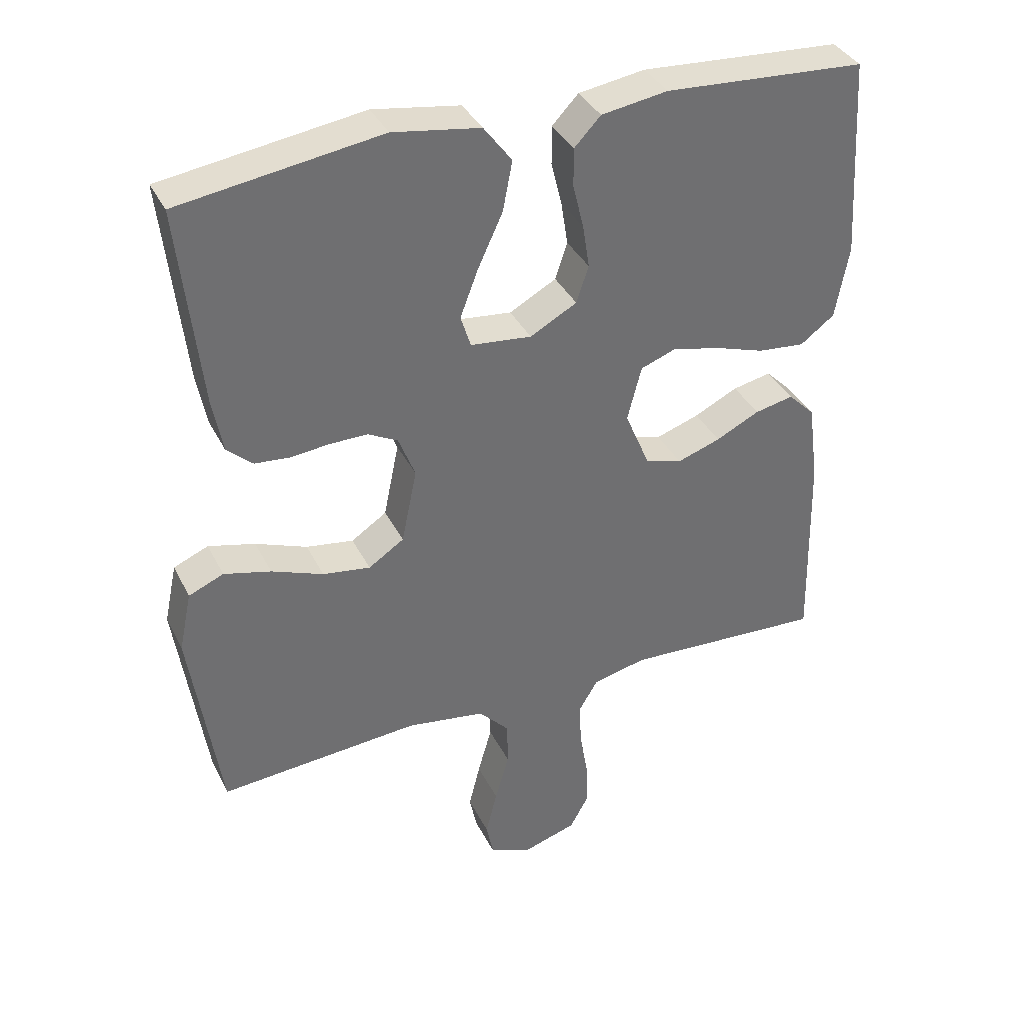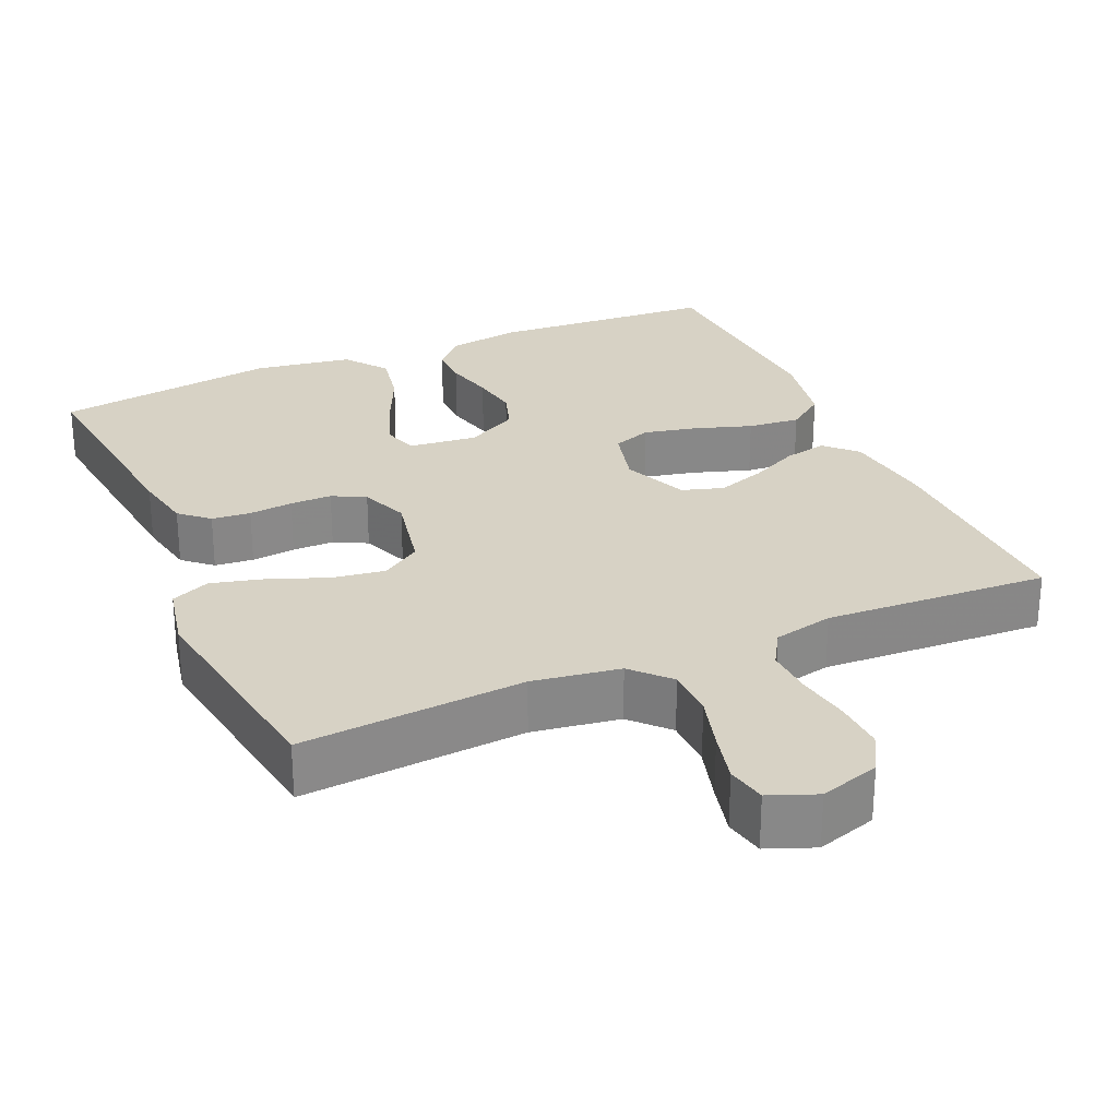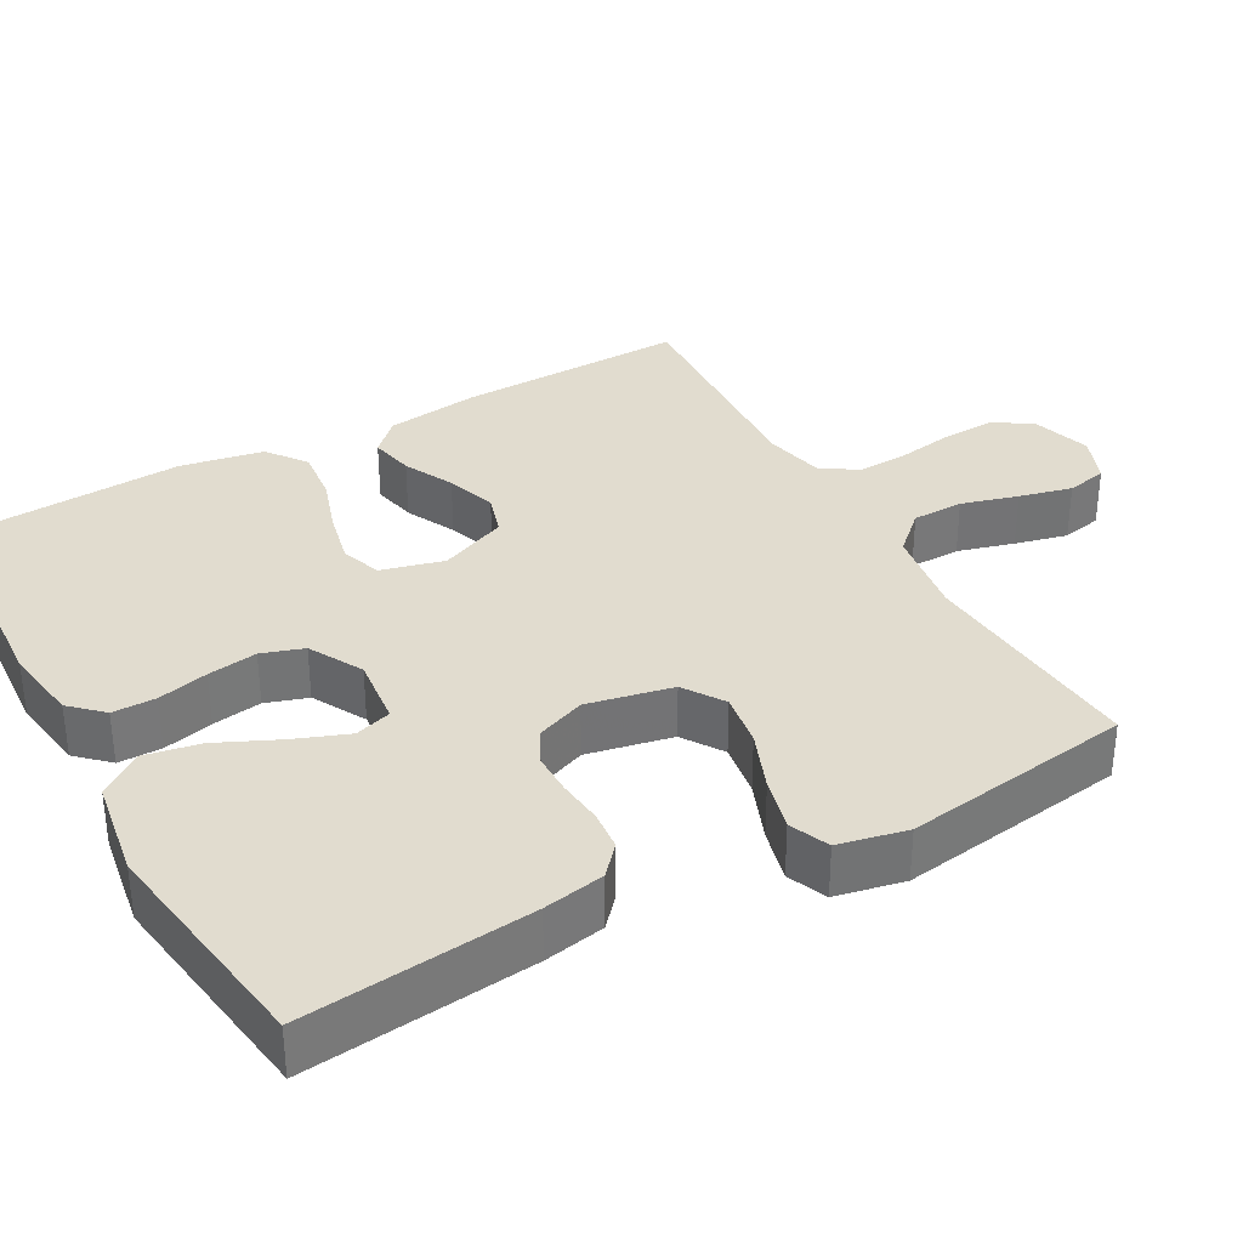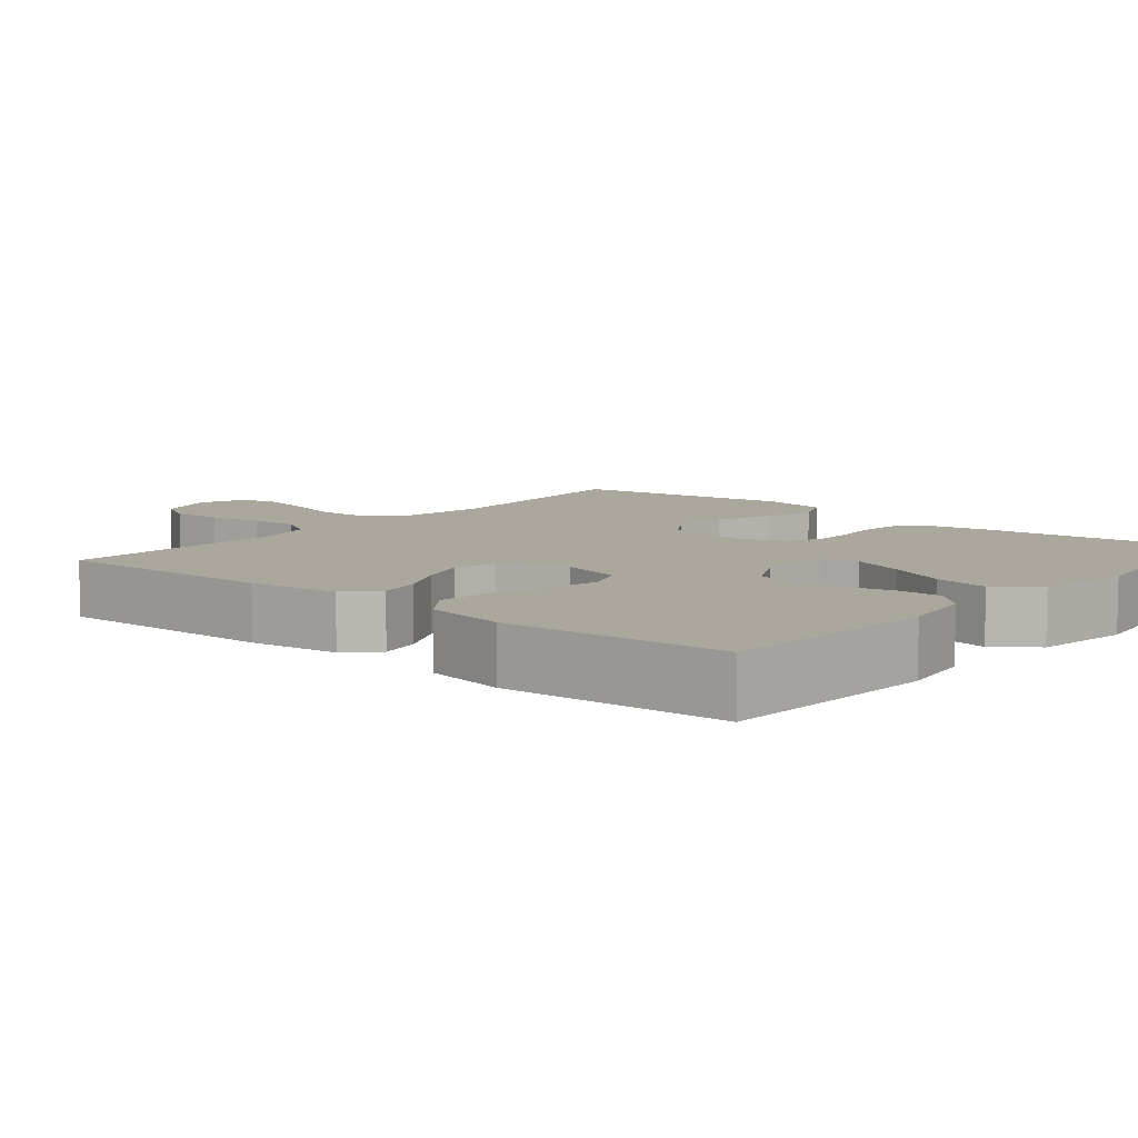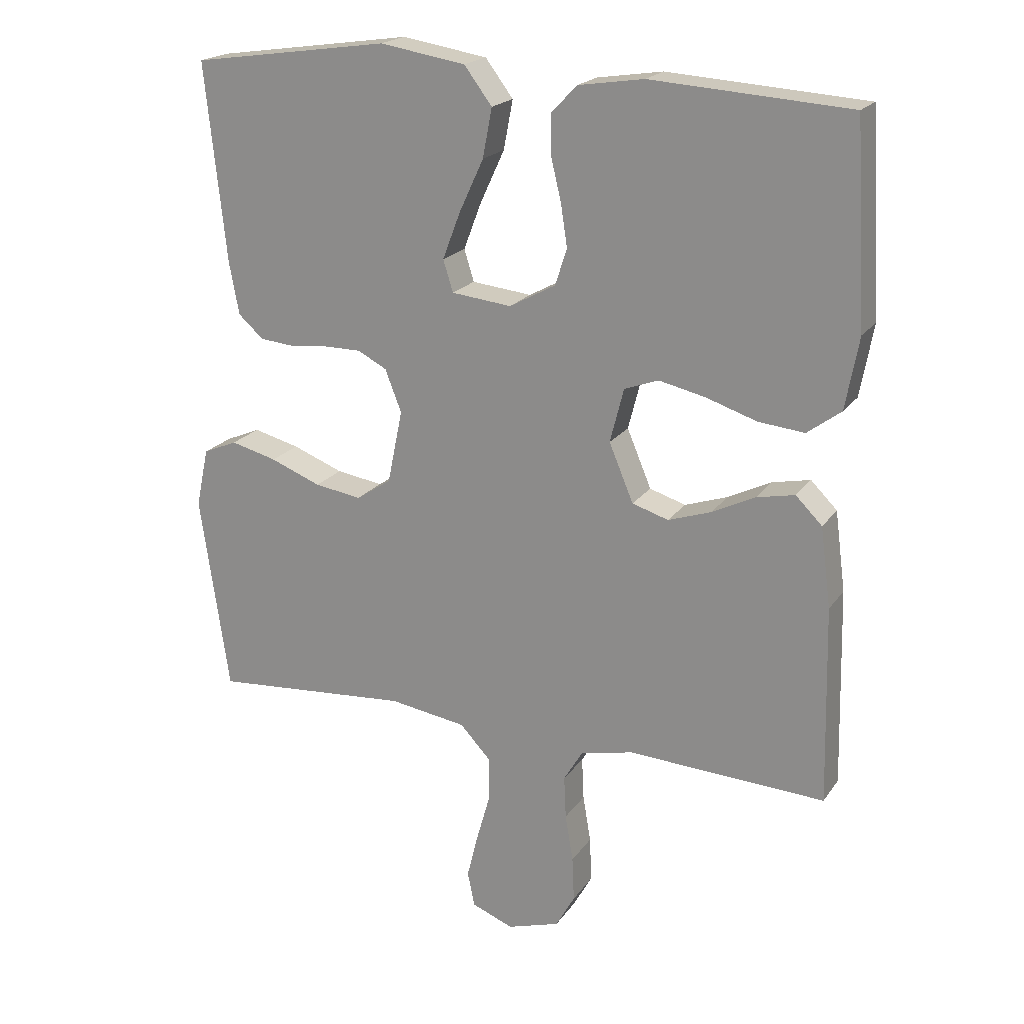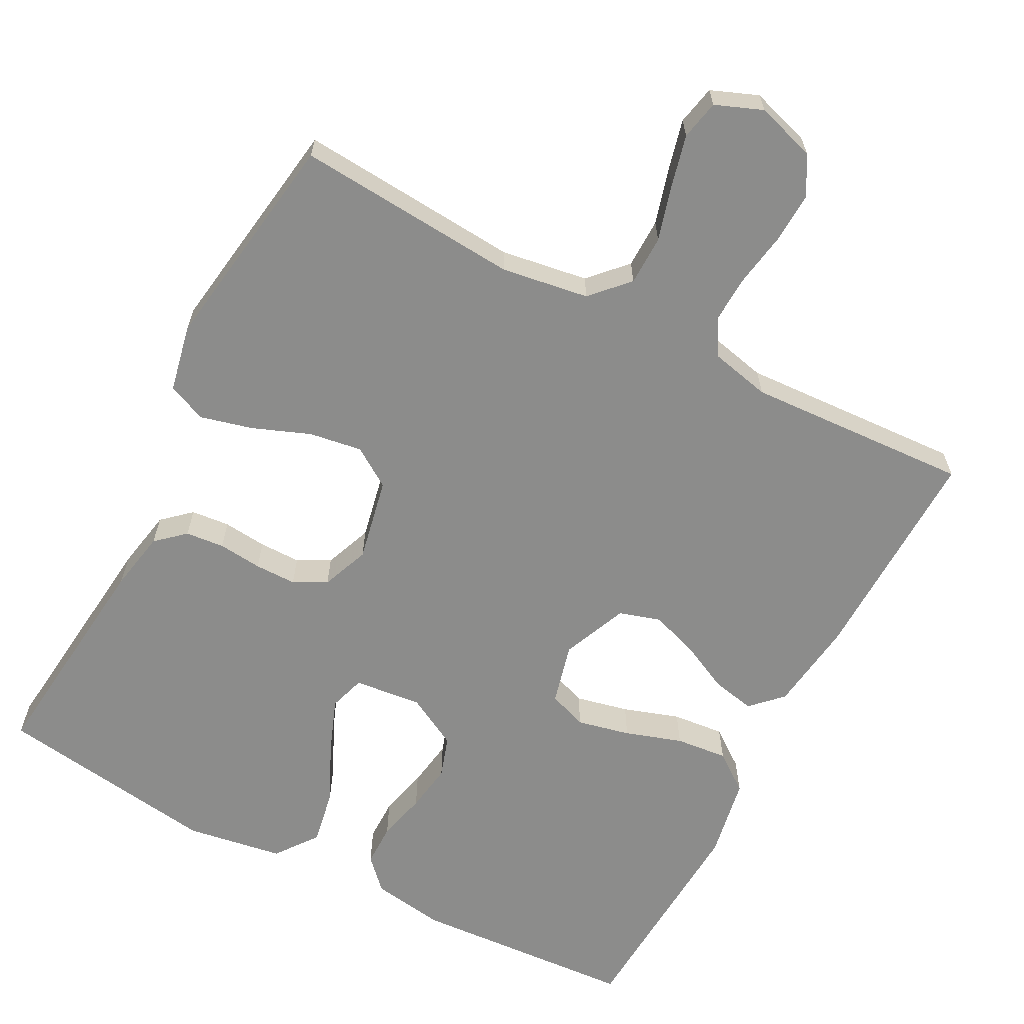
<metadata>
{"format":"obj","ext":"obj","renderer":"f3d","projection":"perspective","resolution":1024,"background":"white","views":[{"elev":37.0,"azim":155.9,"up":"+Z"},{"elev":27.5,"azim":156.2,"up":"+Y"},{"elev":34.4,"azim":60.9,"up":"+Y"},{"elev":8.3,"azim":-50.1,"up":"+Y"},{"elev":20.1,"azim":-155.3,"up":"+Z"},{"elev":-64.1,"azim":152.3,"up":"+Y"}]}
</metadata>
<code>
v -0.5 0.07 -0.5
v -0.493 0.07 -0.2
v -0.477 0.07 -0.079
v -0.437 0.07 -0.039
v -0.379 0.07 -0.051
v -0.314 0.07 -0.083
v -0.249 0.07 -0.105
v -0.194 0.07 -0.088
v -0.157 0.07 0
v -0.178 0.07 0.082
v -0.23 0.07 0.101
v -0.301 0.07 0.085
v -0.377 0.07 0.06
v -0.447 0.07 0.053
v -0.498 0.07 0.091
v -0.518 0.07 0.2
v -0.5 0.07 0.5
v -0.2 0.07 0.52
v -0.101 0.07 0.505
v -0.062 0.07 0.464
v -0.062 0.07 0.407
v -0.078 0.07 0.341
v -0.088 0.07 0.276
v -0.07 0.07 0.221
v 0 0.07 0.183
v 0.091 0.07 0.193
v 0.106 0.07 0.241
v 0.079 0.07 0.312
v 0.042 0.07 0.392
v 0.028 0.07 0.466
v 0.07 0.07 0.522
v 0.2 0.07 0.543
v 0.5 0.07 0.5
v 0.468 0.07 0.2
v 0.453 0.07 0.12
v 0.415 0.07 0.086
v 0.363 0.07 0.081
v 0.304 0.07 0.087
v 0.248 0.07 0.087
v 0.204 0.07 0.064
v 0.179 0.07 0
v 0.202 0.07 -0.112
v 0.255 0.07 -0.147
v 0.326 0.07 -0.136
v 0.403 0.07 -0.106
v 0.473 0.07 -0.088
v 0.525 0.07 -0.11
v 0.544 0.07 -0.2
v 0.5 0.07 -0.5
v 0.2 0.07 -0.477
v 0.083 0.07 -0.495
v 0.037 0.07 -0.544
v 0.036 0.07 -0.611
v 0.057 0.07 -0.685
v 0.074 0.07 -0.754
v 0.063 0.07 -0.807
v 0 0.07 -0.832
v -0.08 0.07 -0.807
v -0.109 0.07 -0.755
v -0.106 0.07 -0.687
v -0.094 0.07 -0.615
v -0.091 0.07 -0.55
v -0.12 0.07 -0.502
v -0.2 0.07 -0.484
v -0.5 0 -0.5
v -0.493 0 -0.2
v -0.477 0 -0.079
v -0.437 0 -0.039
v -0.379 0 -0.051
v -0.314 0 -0.083
v -0.249 0 -0.105
v -0.194 0 -0.088
v -0.157 0 0
v -0.178 0 0.082
v -0.23 0 0.101
v -0.301 0 0.085
v -0.377 0 0.06
v -0.447 0 0.053
v -0.498 0 0.091
v -0.518 0 0.2
v -0.5 0 0.5
v -0.2 0 0.52
v -0.101 0 0.505
v -0.062 0 0.464
v -0.062 0 0.407
v -0.078 0 0.341
v -0.088 0 0.276
v -0.07 0 0.221
v 0 0 0.183
v 0.091 0 0.193
v 0.106 0 0.241
v 0.079 0 0.312
v 0.042 0 0.392
v 0.028 0 0.466
v 0.07 0 0.522
v 0.2 0 0.543
v 0.5 0 0.5
v 0.468 0 0.2
v 0.453 0 0.12
v 0.415 0 0.086
v 0.363 0 0.081
v 0.304 0 0.087
v 0.248 0 0.087
v 0.204 0 0.064
v 0.179 0 0
v 0.202 0 -0.112
v 0.255 0 -0.147
v 0.326 0 -0.136
v 0.403 0 -0.106
v 0.473 0 -0.088
v 0.525 0 -0.11
v 0.544 0 -0.2
v 0.5 0 -0.5
v 0.2 0 -0.477
v 0.083 0 -0.495
v 0.037 0 -0.544
v 0.036 0 -0.611
v 0.057 0 -0.685
v 0.074 0 -0.754
v 0.063 0 -0.807
v 0 0 -0.832
v -0.08 0 -0.807
v -0.109 0 -0.755
v -0.106 0 -0.687
v -0.094 0 -0.615
v -0.091 0 -0.55
v -0.12 0 -0.502
v -0.2 0 -0.484
f 59 60 61
f 58 59 61
f 57 58 61
f 56 57 61
f 55 56 61
f 54 55 61
f 53 54 61
f 52 53 61 62
f 51 52 62 63
f 48 49 50
f 47 48 50
f 46 47 50
f 45 46 50
f 44 45 50
f 51 63 64
f 50 51 64
f 44 50 64
f 43 44 64
f 36 37 38
f 35 36 38
f 34 35 38
f 33 34 38
f 32 33 38
f 31 32 38
f 30 31 38
f 29 30 38
f 28 29 38
f 27 28 38 39
f 26 27 39 40
f 20 21 22
f 19 20 22
f 18 19 22
f 17 18 22
f 16 17 22
f 15 16 22
f 14 15 22
f 13 14 22
f 12 13 22
f 11 12 22 23
f 10 11 23 24
f 4 5 6
f 3 4 6
f 2 3 6
f 1 2 6
f 64 1 6
f 64 6 7
f 64 7 8
f 43 64 8
f 42 43 8
f 41 42 8 9
f 41 9 10
f 40 41 10
f 26 40 10
f 25 26 10
f 10 24 25
f 125 124 123
f 125 123 122
f 125 122 121
f 125 121 120
f 125 120 119
f 125 119 118
f 125 118 117
f 126 125 117 116
f 127 126 116 115
f 114 113 112
f 114 112 111
f 114 111 110
f 114 110 109
f 114 109 108
f 128 127 115
f 128 115 114
f 128 114 108
f 128 108 107
f 102 101 100
f 102 100 99
f 102 99 98
f 102 98 97
f 102 97 96
f 102 96 95
f 102 95 94
f 102 94 93
f 102 93 92
f 103 102 92 91
f 104 103 91 90
f 86 85 84
f 86 84 83
f 86 83 82
f 86 82 81
f 86 81 80
f 86 80 79
f 86 79 78
f 86 78 77
f 86 77 76
f 87 86 76 75
f 88 87 75 74
f 70 69 68
f 70 68 67
f 70 67 66
f 70 66 65
f 70 65 128
f 71 70 128
f 72 71 128
f 72 128 107
f 72 107 106
f 73 72 106 105
f 74 73 105
f 74 105 104
f 74 104 90
f 74 90 89
f 89 88 74
f 1 65 66 2
f 2 66 67 3
f 3 67 68 4
f 4 68 69 5
f 5 69 70 6
f 6 70 71 7
f 7 71 72 8
f 8 72 73 9
f 9 73 74 10
f 10 74 75 11
f 11 75 76 12
f 12 76 77 13
f 13 77 78 14
f 14 78 79 15
f 15 79 80 16
f 16 80 81 17
f 17 81 82 18
f 18 82 83 19
f 19 83 84 20
f 20 84 85 21
f 21 85 86 22
f 22 86 87 23
f 23 87 88 24
f 24 88 89 25
f 25 89 90 26
f 26 90 91 27
f 27 91 92 28
f 28 92 93 29
f 29 93 94 30
f 30 94 95 31
f 31 95 96 32
f 32 96 97 33
f 33 97 98 34
f 34 98 99 35
f 35 99 100 36
f 36 100 101 37
f 37 101 102 38
f 38 102 103 39
f 39 103 104 40
f 40 104 105 41
f 41 105 106 42
f 42 106 107 43
f 43 107 108 44
f 44 108 109 45
f 45 109 110 46
f 46 110 111 47
f 47 111 112 48
f 48 112 113 49
f 49 113 114 50
f 50 114 115 51
f 51 115 116 52
f 52 116 117 53
f 53 117 118 54
f 54 118 119 55
f 55 119 120 56
f 56 120 121 57
f 57 121 122 58
f 58 122 123 59
f 59 123 124 60
f 60 124 125 61
f 61 125 126 62
f 62 126 127 63
f 63 127 128 64
f 64 128 65 1

</code>
